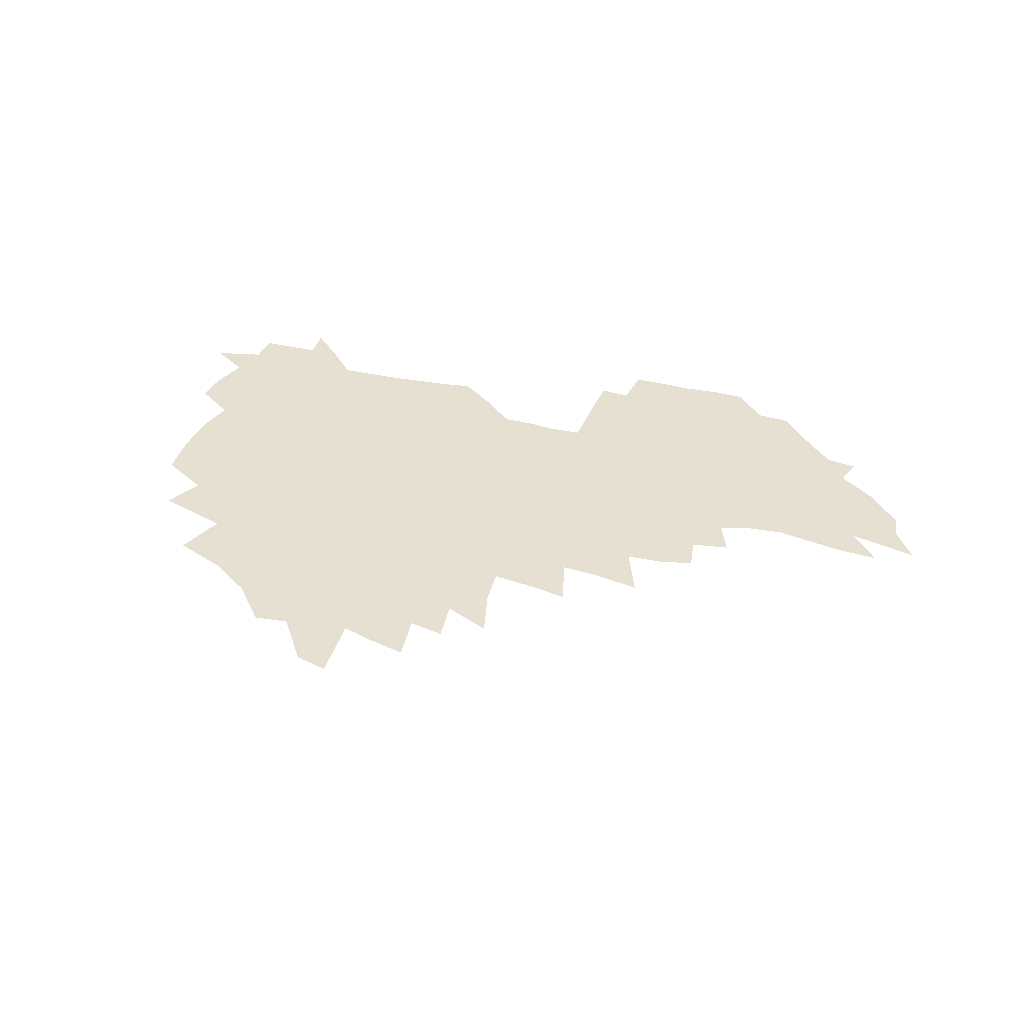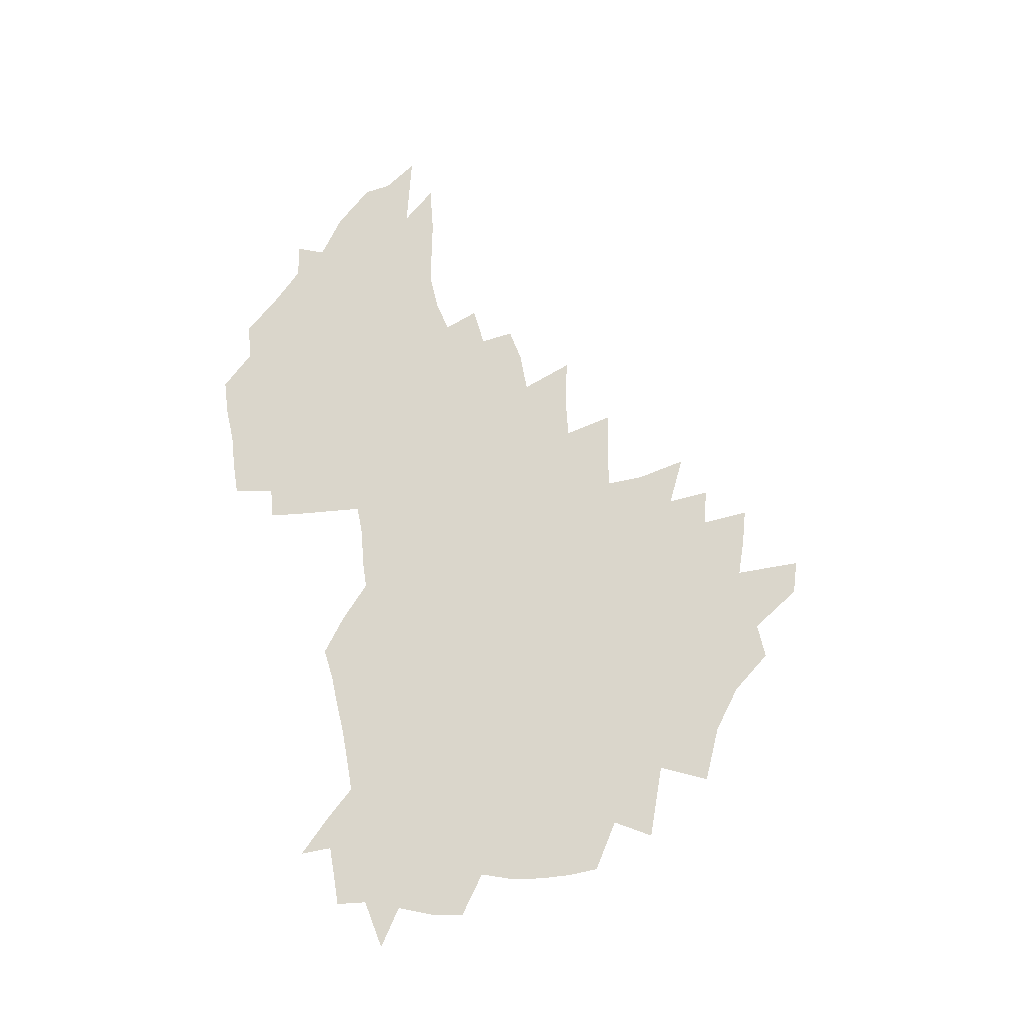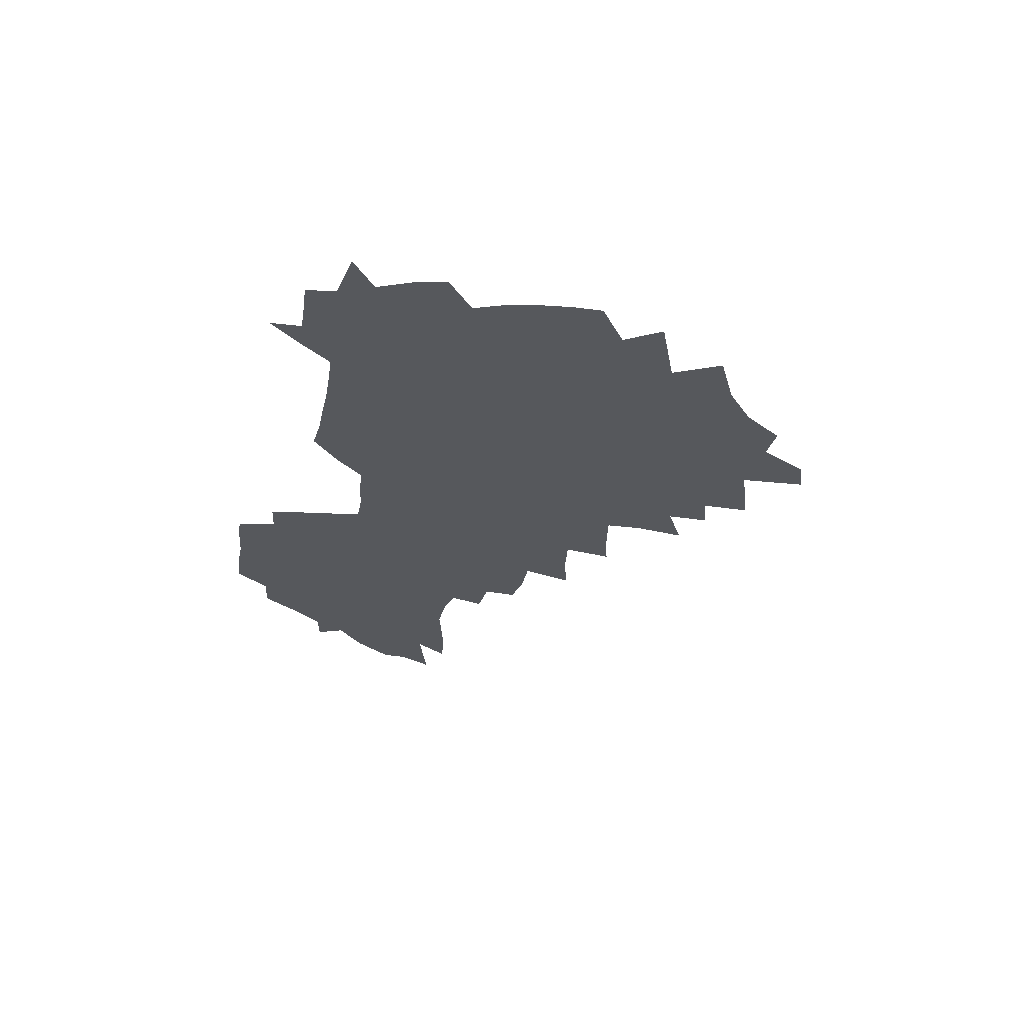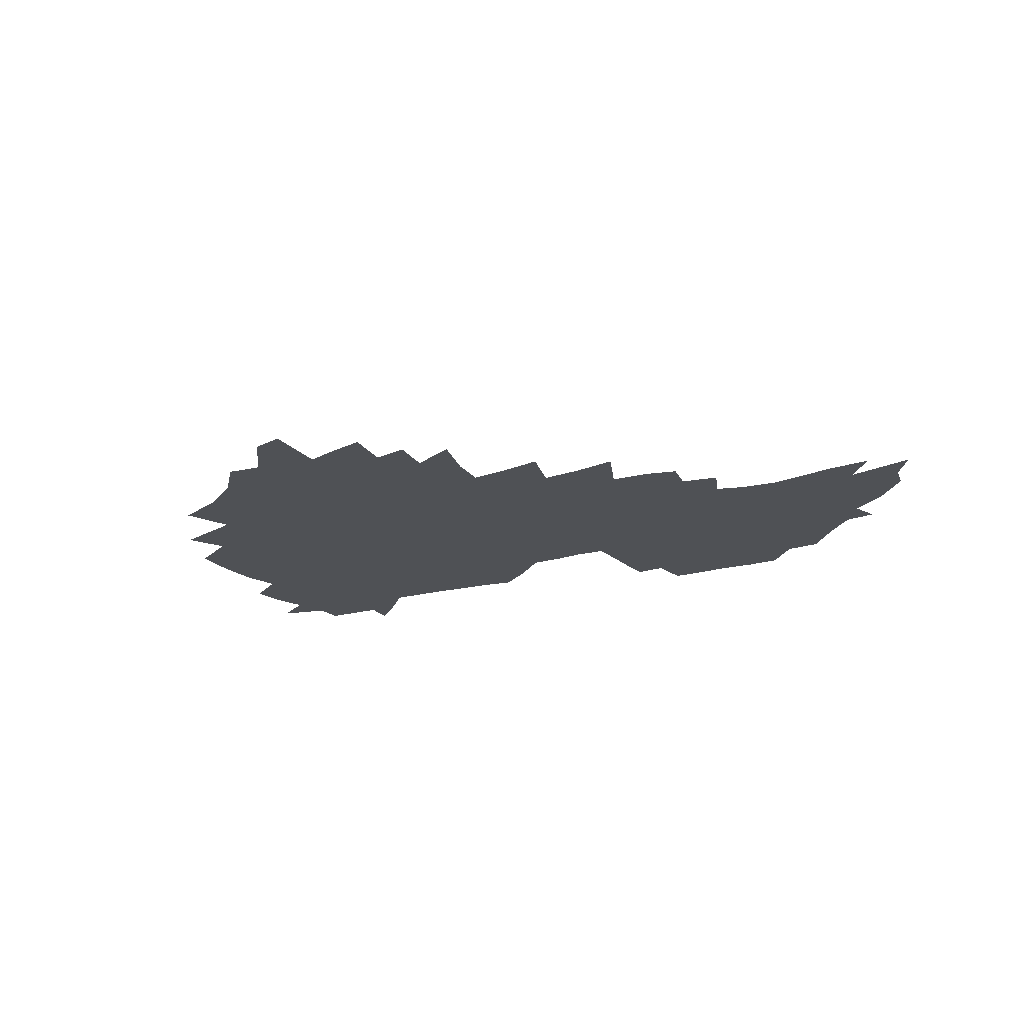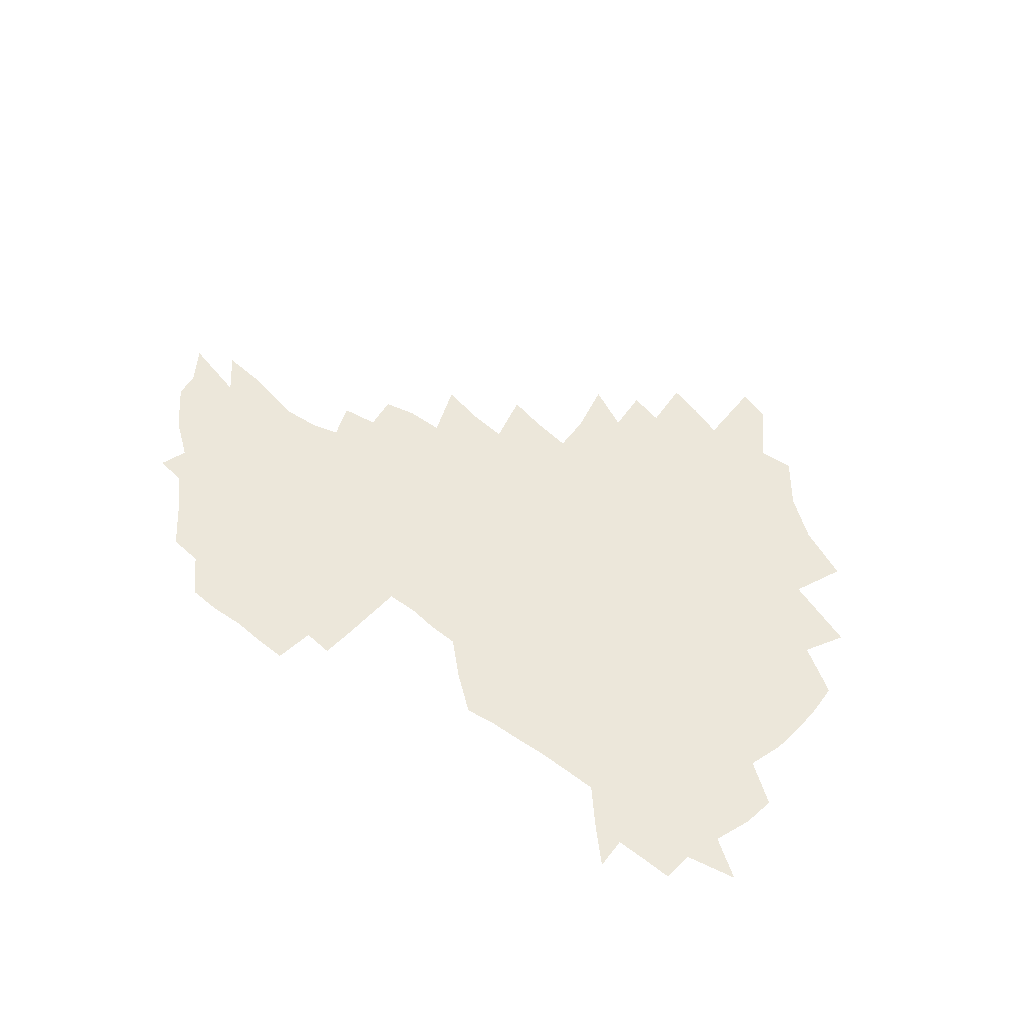
<metadata>
{"format":"obj","ext":"obj","renderer":"f3d","projection":"perspective","resolution":1024,"background":"white","views":[{"elev":37.6,"azim":14.8,"up":"+Z"},{"elev":74.1,"azim":-100.8,"up":"+Z"},{"elev":-28.3,"azim":-100.1,"up":"+Z"},{"elev":-19.9,"azim":26.0,"up":"+Z"},{"elev":53.6,"azim":-143.0,"up":"+Z"}]}
</metadata>
<code>
v 205.8 264.9 0
v 213.6 222 0
v 216.4 236.7 0
v 223 252.9 0
v 228.9 269.1 0
v 230.7 283 0
v 223.2 151.1 0
v 222.9 164.9 0
v 223.9 179 0
v 226.1 193.3 0
v 231.5 208.7 0
v 234.7 223.6 0
v 236 238.2 0
v 239.2 253.3 0
v 242.7 268.5 0
v 244.5 282.4 0
v 234.5 120.4 0
v 244.5 137.3 0
v 248.3 152.1 0
v 248.8 166 0
v 246.8 180.1 0
v 247.2 194.4 0
v 248.3 208.8 0
v 252.4 224 0
v 252.4 238.4 0
v 253.8 252.9 0
v 255.8 267.3 0
v 258.9 282.1 0
v 258.9 296.7 0
v 257.2 86.38 0
v 267.5 108.3 0
v 268.6 123.8 0
v 275 140 0
v 278 154 0
v 273.6 167.3 0
v 268.9 181 0
v 264.9 195 0
v 267.1 209.5 0
v 268.9 224 0
v 269.2 238.4 0
v 270.4 252.9 0
v 272.1 267.4 0
v 273.3 281.7 0
v 281.5 75.34 0
v 288 95.85 0
v 288.7 111 0
v 290.2 126.1 0
v 292.8 141.2 0
v 292.2 154.6 0
v 293.9 168.2 0
v 289.5 181.7 0
v 286 195.6 0
v 285.2 209.7 0
v 283.6 224 0
v 284.7 238.2 0
v 285 252.5 0
v 286.4 266.7 0
v 299.9 61.18 0
v 303.6 81.79 0
v 303.4 96.41 0
v 305 112.3 0
v 306.4 127.3 0
v 308.4 142.1 0
v 307.5 155.2 0
v 309.2 168.9 0
v 308.9 182 0
v 305 195.8 0
v 304.2 209.6 0
v 302.8 223.7 0
v 301.3 237.9 0
v 301.6 252.1 0
v 301.6 266.3 0
v 314.6 42.12 0
v 317.6 65.73 0
v 318.6 82.55 0
v 319.1 97.93 0
v 319.9 113 0
v 321 127.9 0
v 323.2 143.4 0
v 324 156.8 0
v 323.1 169.4 0
v 322.8 182.6 0
v 322.4 195.9 0
v 320.9 209.6 0
v 320.9 223.2 0
v 318.7 237.5 0
v 317.5 251.8 0
v 316.8 266.1 0
v 330.8 43.1 0
v 332.8 67.48 0
v 333.5 83.95 0
v 333.7 98.7 0
v 335.2 115.2 0
v 335.5 128.9 0
v 335.9 142.5 0
v 336.3 156.3 0
v 337.3 170.3 0
v 336.9 182.9 0
v 336.3 196 0
v 335.1 209.7 0
v 334.5 223.5 0
v 334 237.3 0
v 333.2 251.3 0
v 331.2 266.7 0
v 345.2 19.7 0
v 346.2 47.27 0
v 346.9 66.79 0
v 347.4 84.28 0
v 347.6 98.72 0
v 348.4 114.9 0
v 348.6 127.9 0
v 349.2 142.6 0
v 349.6 156.9 0
v 349.8 170.5 0
v 349.7 183.1 0
v 349.2 196.4 0
v 348.7 209.9 0
v 347.9 223.8 0
v 348.1 237.5 0
v 347.2 251.5 0
v 345.7 266.9 0
v 360.2 15.06 0
v 360.7 45.85 0
v 361.3 62.75 0
v 361.2 82.35 0
v 361.5 98.46 0
v 361.7 113.6 0
v 362.1 128 0
v 362.5 142.1 0
v 362.7 156 0
v 362.9 169.6 0
v 362.7 183.2 0
v 362.5 196.6 0
v 362.3 210.2 0
v 362.1 223.9 0
v 361.6 238.1 0
v 360.7 252.6 0
v 359.9 268.5 0
v 361 286 0
v 376.6 40.22 0
v 375.9 61.17 0
v 375.1 82.03 0
v 375.5 96.61 0
v 375.7 111.6 0
v 375.7 126.8 0
v 376.4 140.5 0
v 376.4 154.8 0
v 376 169.8 0
v 376 183.1 0
v 376 196.7 0
v 375.8 210.4 0
v 375.7 224.3 0
v 376.1 240.1 0
v 376 255.8 0
v 392.5 35.72 0
v 391.2 57.91 0
v 390 78.21 0
v 389.9 94.47 0
v 389.9 110.1 0
v 390.1 124.8 0
v 390.9 138.8 0
v 390.8 153.3 0
v 389.4 169.6 0
v 389.3 183.1 0
v 389.5 196.7 0
v 389.5 210.4 0
v 389.8 224.6 0
v 390.8 241.5 0
v 407.3 53.75 0
v 406.2 73.33 0
v 404.6 92.21 0
v 405.7 107 0
v 405.7 122.2 0
v 406.2 137 0
v 405.4 152.4 0
v 404.7 167.6 0
v 403.8 182.3 0
v 403.3 196.6 0
v 403.3 210.4 0
v 403.5 224.1 0
v 404.9 240.8 0
v 426.9 63.02 0
v 422.3 86.45 0
v 422.1 103.7 0
v 423.5 118.4 0
v 421.3 136.3 0
v 420.7 151.2 0
v 419.1 167.3 0
v 418.2 181.9 0
v 417.2 196.6 0
v 417.2 210.3 0
v 417.6 224.2 0
v 418.9 238.8 0
v 440.8 100.7 0
v 438.4 119.7 0
v 437.6 134.9 0
v 435.7 150.9 0
v 433.6 167.3 0
v 432.9 181.5 0
v 430.9 196.8 0
v 431.9 210.3 0
v 431.6 224.1 0
v 433.4 238.8 0
v 434.9 253.4 0
v 436.6 270.3 0
v 438.4 284.2 0
v 459 96.54 0
v 454.1 119.7 0
v 452.5 135.7 0
v 450.4 151.8 0
v 448.4 167.4 0
v 447.2 181.9 0
v 445.7 196.5 0
v 446.3 210.1 0
v 445.4 223.9 0
v 447 238.1 0
v 448.5 252.5 0
v 450.5 268.1 0
v 452.2 282.6 0
v 455.6 300.9 0
v 472.4 117.4 0
v 468 136.7 0
v 465.4 152.6 0
v 462.4 168.7 0
v 461.4 182.7 0
v 461.2 196.6 0
v 459.9 210.6 0
v 458.3 223.7 0
v 462.2 238.7 0
v 464 253.3 0
v 464.6 267.2 0
v 466.5 282.1 0
v 470.3 300.2 0
v 492.6 112.9 0
v 484.3 136.8 0
v 480.9 153.4 0
v 479.1 168.2 0
v 476.7 183.1 0
v 476.3 197 0
v 476 210.8 0
v 476 224.7 0
v 477.9 239.1 0
v 478.2 253 0
v 480.3 267.7 0
v 482.3 282.8 0
v 485 298.9 0
v 501.7 136.8 0
v 497.1 154.2 0
v 493.8 169.5 0
v 491.8 183.7 0
v 491.2 197.4 0
v 491.5 211.1 0
v 491.6 224.9 0
v 492.6 238.9 0
v 493.9 253.1 0
v 497 268.3 0
v 497.7 282.5 0
v 501.3 299.3 0
v 516.7 139.8 0
v 515 155.1 0
v 510.1 170.7 0
v 508.1 184.4 0
v 504.5 198.4 0
v 504.9 211.2 0
v 507.4 225.2 0
v 507.4 238.8 0
v 508.9 252.7 0
v 512.5 268 0
v 511.9 281.7 0
v 516.6 298.1 0
v 532.3 157.1 0
v 526.7 172.8 0
v 523.9 185.8 0
v 523.1 198.7 0
v 521 211.8 0
v 522 225 0
v 521.2 238.4 0
v 523.1 252 0
v 526.3 266.9 0
v 530.6 282.3 0
v 540 176.3 0
v 538.3 187.4 0
v 537.2 199.5 0
v 535.8 212.1 0
v 535.6 224.9 0
v 539.9 238.4 0
v 539.5 251.7 0
v 542.4 265.7 0
v 546.4 280.5 0
v 557.2 177.1 0
v 554 188.5 0
v 551.9 200.1 0
v 551.2 212 0
v 552.7 224.4 0
v 555.6 237.3 0
v 556.7 250.6 0
v 559.7 264.3 0
v 587.5 170.4 0
v 570.6 188.3 0
v 568.3 199.8 0
v 567.7 211.4 0
v 569.4 223.3 0
v 569.3 235.9 0
v 574 248.7 0
v 608.1 168 0
v 595.3 183.9 0
v 588.1 197.8 0
v 584.2 210.3 0
v 583.8 221.9 0
v 583.8 233.6 0
v 588.5 246.1 0
v 626.6 175.4 0
v 617 190.9 0
v 615.4 203 0
v 600.3 220.9 0
f 4 5 1
f 11 12 2
f 2 12 3
f 12 13 3
f 3 13 4
f 13 14 4
f 4 14 5
f 14 15 5
f 5 15 6
f 15 16 6
f 18 19 7
f 7 19 8
f 19 20 8
f 8 20 9
f 20 21 9
f 9 21 10
f 21 22 10
f 10 22 11
f 22 23 11
f 11 23 12
f 23 24 12
f 12 24 13
f 24 25 13
f 13 25 14
f 25 26 14
f 14 26 15
f 26 27 15
f 15 27 16
f 27 28 16
f 31 32 17
f 17 32 18
f 32 33 18
f 18 33 19
f 33 34 19
f 19 34 20
f 34 35 20
f 20 35 21
f 35 36 21
f 21 36 22
f 36 37 22
f 22 37 23
f 37 38 23
f 23 38 24
f 38 39 24
f 24 39 25
f 39 40 25
f 25 40 26
f 40 41 26
f 26 41 27
f 41 42 27
f 27 42 28
f 42 43 28
f 28 43 29
f 44 45 30
f 30 45 31
f 45 46 31
f 31 46 32
f 46 47 32
f 32 47 33
f 47 48 33
f 33 48 34
f 48 49 34
f 34 49 35
f 49 50 35
f 35 50 36
f 50 51 36
f 36 51 37
f 51 52 37
f 37 52 38
f 52 53 38
f 38 53 39
f 53 54 39
f 39 54 40
f 54 55 40
f 40 55 41
f 55 56 41
f 41 56 42
f 56 57 42
f 42 57 43
f 58 59 44
f 44 59 45
f 59 60 45
f 45 60 46
f 60 61 46
f 46 61 47
f 61 62 47
f 47 62 48
f 62 63 48
f 48 63 49
f 63 64 49
f 49 64 50
f 64 65 50
f 50 65 51
f 65 66 51
f 51 66 52
f 66 67 52
f 52 67 53
f 67 68 53
f 53 68 54
f 68 69 54
f 54 69 55
f 69 70 55
f 55 70 56
f 70 71 56
f 56 71 57
f 71 72 57
f 73 74 58
f 58 74 59
f 74 75 59
f 59 75 60
f 75 76 60
f 60 76 61
f 76 77 61
f 61 77 62
f 77 78 62
f 62 78 63
f 78 79 63
f 63 79 64
f 79 80 64
f 64 80 65
f 80 81 65
f 65 81 66
f 81 82 66
f 66 82 67
f 82 83 67
f 67 83 68
f 83 84 68
f 68 84 69
f 84 85 69
f 69 85 70
f 85 86 70
f 70 86 71
f 86 87 71
f 71 87 72
f 87 88 72
f 73 89 74
f 89 90 74
f 74 90 75
f 90 91 75
f 75 91 76
f 91 92 76
f 76 92 77
f 92 93 77
f 77 93 78
f 93 94 78
f 78 94 79
f 94 95 79
f 79 95 80
f 95 96 80
f 80 96 81
f 96 97 81
f 81 97 82
f 97 98 82
f 82 98 83
f 98 99 83
f 83 99 84
f 99 100 84
f 84 100 85
f 100 101 85
f 85 101 86
f 101 102 86
f 86 102 87
f 102 103 87
f 87 103 88
f 103 104 88
f 105 106 89
f 89 106 90
f 106 107 90
f 90 107 91
f 107 108 91
f 91 108 92
f 108 109 92
f 92 109 93
f 109 110 93
f 93 110 94
f 110 111 94
f 94 111 95
f 111 112 95
f 95 112 96
f 112 113 96
f 96 113 97
f 113 114 97
f 97 114 98
f 114 115 98
f 98 115 99
f 115 116 99
f 99 116 100
f 116 117 100
f 100 117 101
f 117 118 101
f 101 118 102
f 118 119 102
f 102 119 103
f 119 120 103
f 103 120 104
f 120 121 104
f 105 122 106
f 122 123 106
f 106 123 107
f 123 124 107
f 107 124 108
f 124 125 108
f 108 125 109
f 125 126 109
f 109 126 110
f 126 127 110
f 110 127 111
f 127 128 111
f 111 128 112
f 128 129 112
f 112 129 113
f 129 130 113
f 113 130 114
f 130 131 114
f 114 131 115
f 131 132 115
f 115 132 116
f 132 133 116
f 116 133 117
f 133 134 117
f 117 134 118
f 134 135 118
f 118 135 119
f 135 136 119
f 119 136 120
f 136 137 120
f 120 137 121
f 137 138 121
f 123 140 124
f 140 141 124
f 124 141 125
f 141 142 125
f 125 142 126
f 142 143 126
f 126 143 127
f 143 144 127
f 127 144 128
f 144 145 128
f 128 145 129
f 145 146 129
f 129 146 130
f 146 147 130
f 130 147 131
f 147 148 131
f 131 148 132
f 148 149 132
f 132 149 133
f 149 150 133
f 133 150 134
f 150 151 134
f 134 151 135
f 151 152 135
f 135 152 136
f 152 153 136
f 136 153 137
f 153 154 137
f 137 154 138
f 140 155 141
f 155 156 141
f 141 156 142
f 156 157 142
f 142 157 143
f 157 158 143
f 143 158 144
f 158 159 144
f 144 159 145
f 159 160 145
f 145 160 146
f 160 161 146
f 146 161 147
f 161 162 147
f 147 162 148
f 162 163 148
f 148 163 149
f 163 164 149
f 149 164 150
f 164 165 150
f 150 165 151
f 165 166 151
f 151 166 152
f 166 167 152
f 152 167 153
f 167 168 153
f 153 168 154
f 156 169 157
f 169 170 157
f 157 170 158
f 170 171 158
f 158 171 159
f 171 172 159
f 159 172 160
f 172 173 160
f 160 173 161
f 173 174 161
f 161 174 162
f 174 175 162
f 162 175 163
f 175 176 163
f 163 176 164
f 176 177 164
f 164 177 165
f 177 178 165
f 165 178 166
f 178 179 166
f 166 179 167
f 179 180 167
f 167 180 168
f 180 181 168
f 170 182 171
f 182 183 171
f 171 183 172
f 183 184 172
f 172 184 173
f 184 185 173
f 173 185 174
f 185 186 174
f 174 186 175
f 186 187 175
f 175 187 176
f 187 188 176
f 176 188 177
f 188 189 177
f 177 189 178
f 189 190 178
f 178 190 179
f 190 191 179
f 179 191 180
f 191 192 180
f 180 192 181
f 192 193 181
f 184 194 185
f 194 195 185
f 185 195 186
f 195 196 186
f 186 196 187
f 196 197 187
f 187 197 188
f 197 198 188
f 188 198 189
f 198 199 189
f 189 199 190
f 199 200 190
f 190 200 191
f 200 201 191
f 191 201 192
f 201 202 192
f 192 202 193
f 202 203 193
f 194 207 195
f 207 208 195
f 195 208 196
f 208 209 196
f 196 209 197
f 209 210 197
f 197 210 198
f 210 211 198
f 198 211 199
f 211 212 199
f 199 212 200
f 212 213 200
f 200 213 201
f 213 214 201
f 201 214 202
f 214 215 202
f 202 215 203
f 215 216 203
f 203 216 204
f 216 217 204
f 204 217 205
f 217 218 205
f 205 218 206
f 218 219 206
f 208 221 209
f 221 222 209
f 209 222 210
f 222 223 210
f 210 223 211
f 223 224 211
f 211 224 212
f 224 225 212
f 212 225 213
f 225 226 213
f 213 226 214
f 226 227 214
f 214 227 215
f 227 228 215
f 215 228 216
f 228 229 216
f 216 229 217
f 229 230 217
f 217 230 218
f 230 231 218
f 218 231 219
f 231 232 219
f 219 232 220
f 232 233 220
f 221 234 222
f 234 235 222
f 222 235 223
f 235 236 223
f 223 236 224
f 236 237 224
f 224 237 225
f 237 238 225
f 225 238 226
f 238 239 226
f 226 239 227
f 239 240 227
f 227 240 228
f 240 241 228
f 228 241 229
f 241 242 229
f 229 242 230
f 242 243 230
f 230 243 231
f 243 244 231
f 231 244 232
f 244 245 232
f 232 245 233
f 245 246 233
f 235 247 236
f 247 248 236
f 236 248 237
f 248 249 237
f 237 249 238
f 249 250 238
f 238 250 239
f 250 251 239
f 239 251 240
f 251 252 240
f 240 252 241
f 252 253 241
f 241 253 242
f 253 254 242
f 242 254 243
f 254 255 243
f 243 255 244
f 255 256 244
f 244 256 245
f 256 257 245
f 245 257 246
f 257 258 246
f 247 259 248
f 259 260 248
f 248 260 249
f 260 261 249
f 249 261 250
f 261 262 250
f 250 262 251
f 262 263 251
f 251 263 252
f 263 264 252
f 252 264 253
f 264 265 253
f 253 265 254
f 265 266 254
f 254 266 255
f 266 267 255
f 255 267 256
f 267 268 256
f 256 268 257
f 268 269 257
f 257 269 258
f 269 270 258
f 260 271 261
f 271 272 261
f 261 272 262
f 272 273 262
f 262 273 263
f 273 274 263
f 263 274 264
f 274 275 264
f 264 275 265
f 275 276 265
f 265 276 266
f 276 277 266
f 266 277 267
f 277 278 267
f 267 278 268
f 278 279 268
f 268 279 269
f 279 280 269
f 269 280 270
f 272 281 273
f 281 282 273
f 273 282 274
f 282 283 274
f 274 283 275
f 283 284 275
f 275 284 276
f 284 285 276
f 276 285 277
f 285 286 277
f 277 286 278
f 286 287 278
f 278 287 279
f 287 288 279
f 279 288 280
f 288 289 280
f 281 290 282
f 290 291 282
f 282 291 283
f 291 292 283
f 283 292 284
f 292 293 284
f 284 293 285
f 293 294 285
f 285 294 286
f 294 295 286
f 286 295 287
f 295 296 287
f 287 296 288
f 296 297 288
f 288 297 289
f 290 298 291
f 298 299 291
f 291 299 292
f 299 300 292
f 292 300 293
f 300 301 293
f 293 301 294
f 301 302 294
f 294 302 295
f 302 303 295
f 295 303 296
f 303 304 296
f 296 304 297
f 298 305 299
f 305 306 299
f 299 306 300
f 306 307 300
f 300 307 301
f 307 308 301
f 301 308 302
f 308 309 302
f 302 309 303
f 309 310 303
f 303 310 304
f 310 311 304
f 306 312 307
f 312 313 307
f 307 313 308
f 313 314 308
f 308 314 309
f 314 315 309
f 309 315 310

</code>
